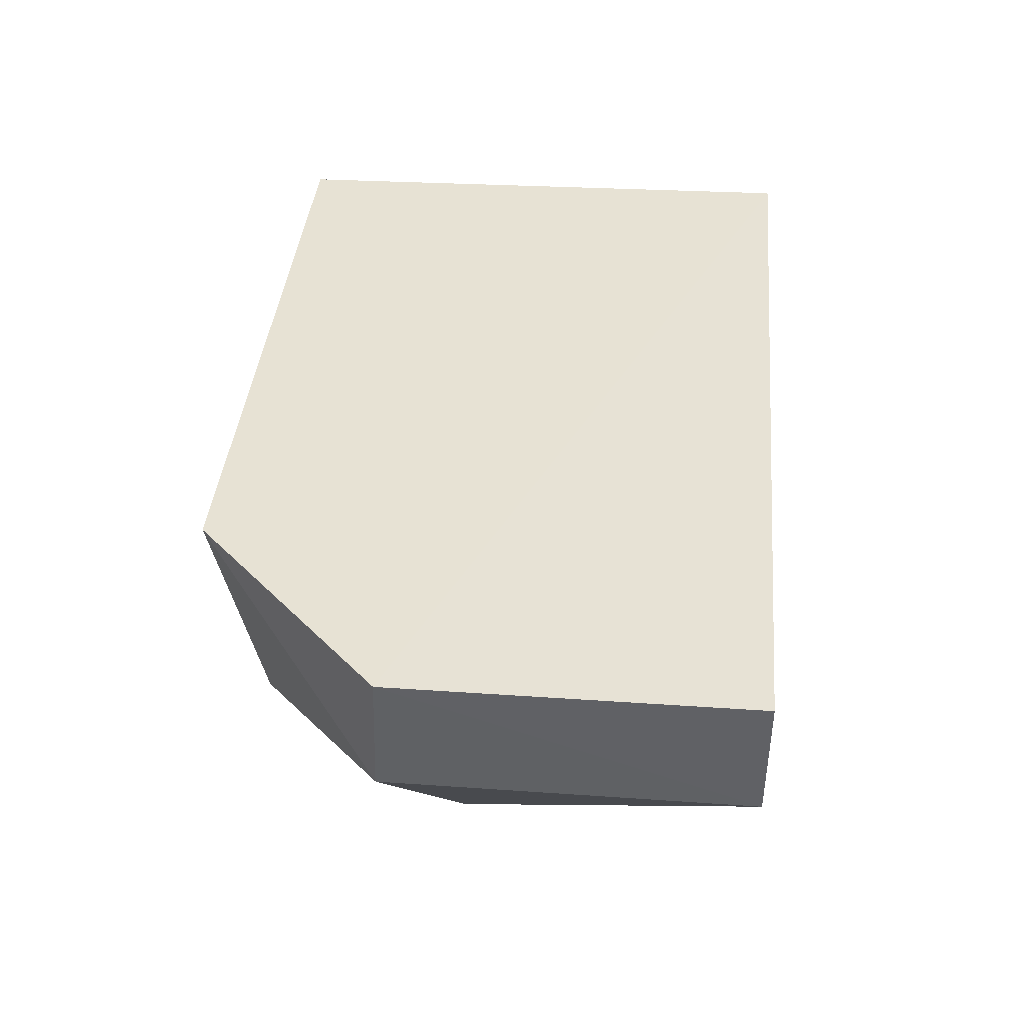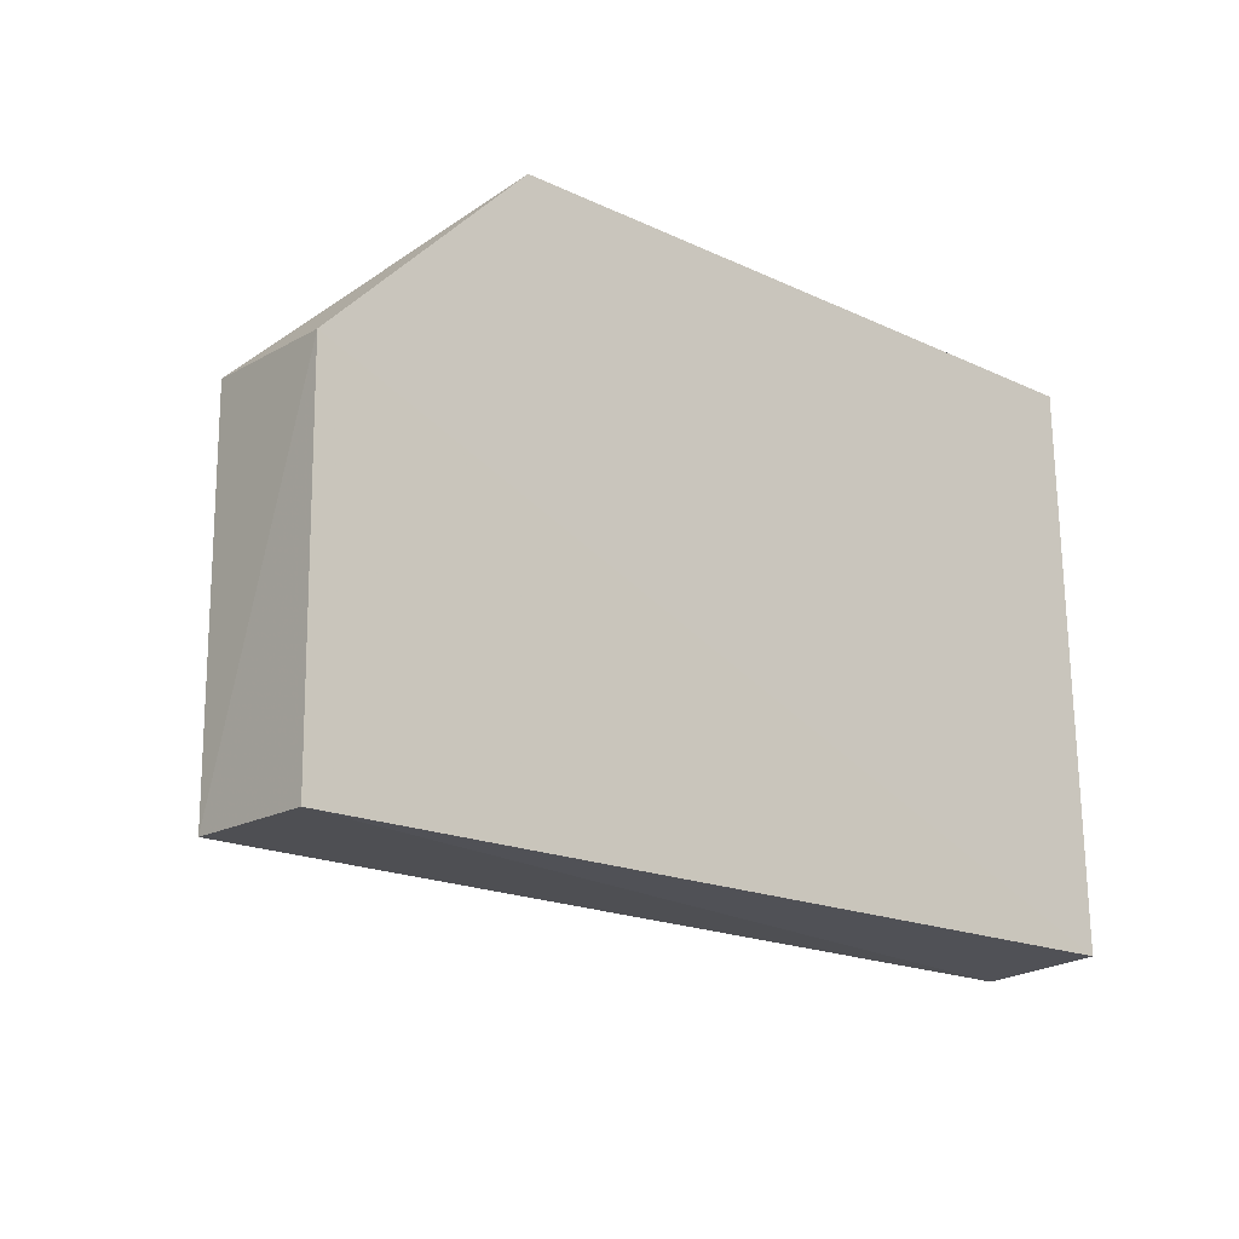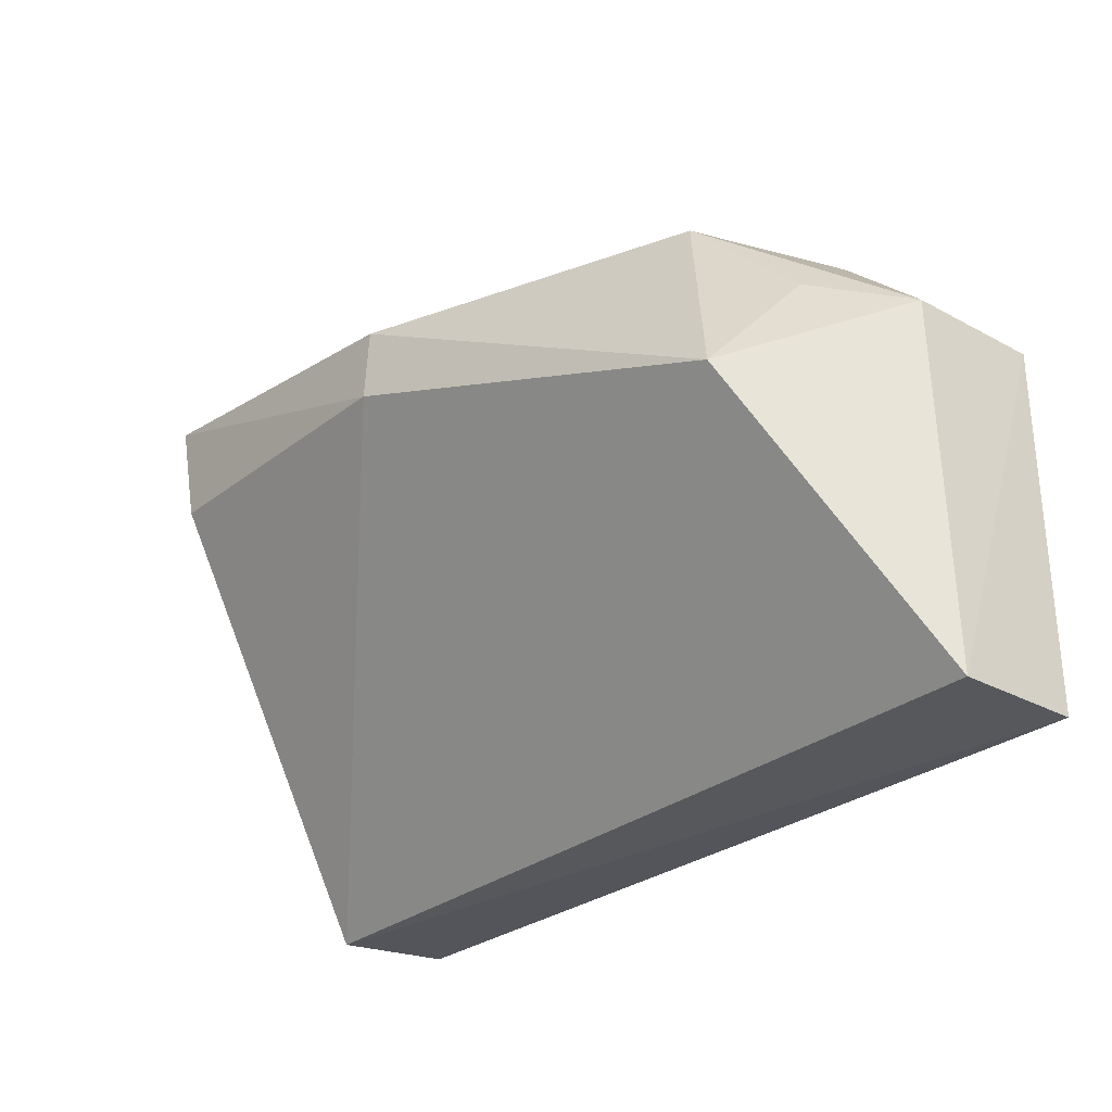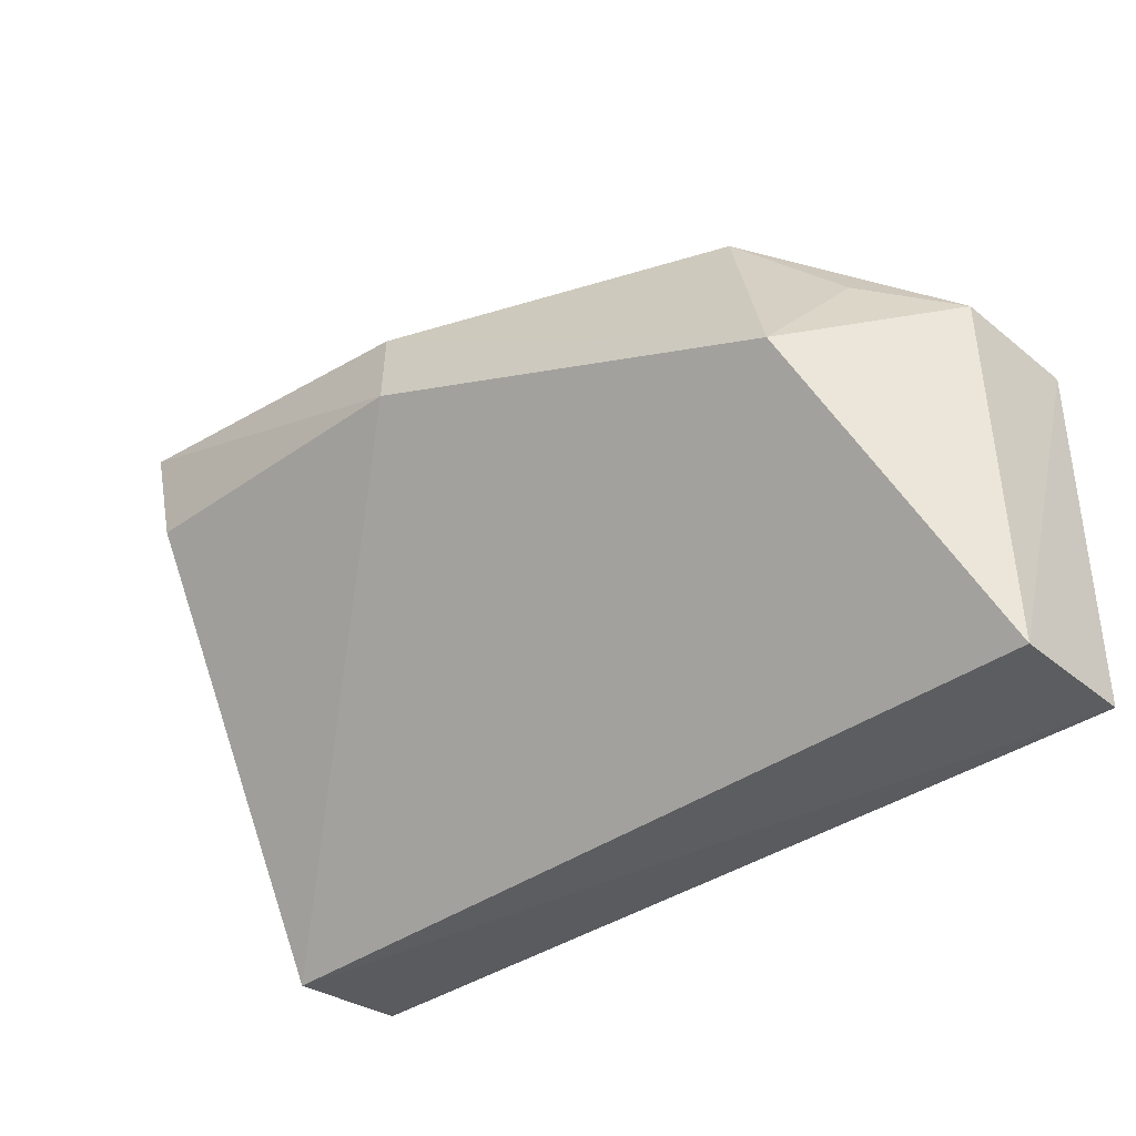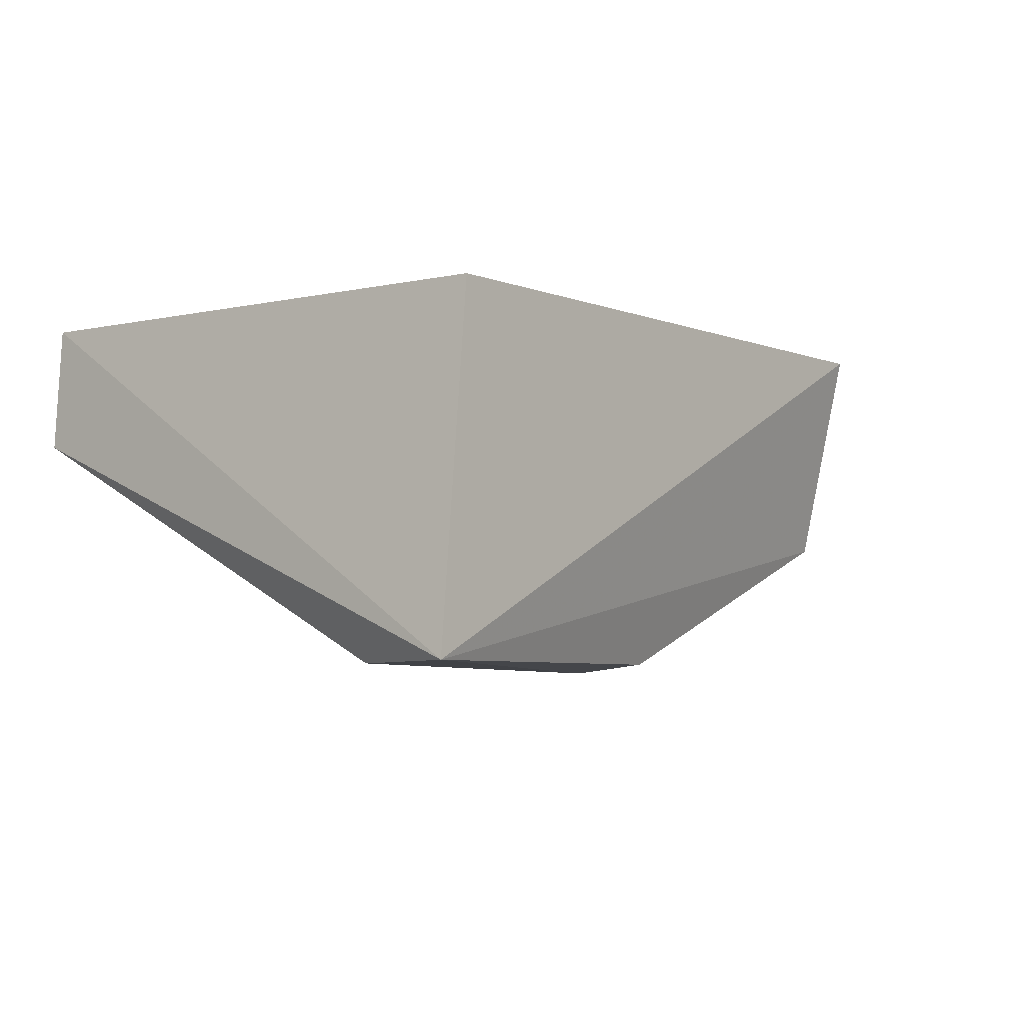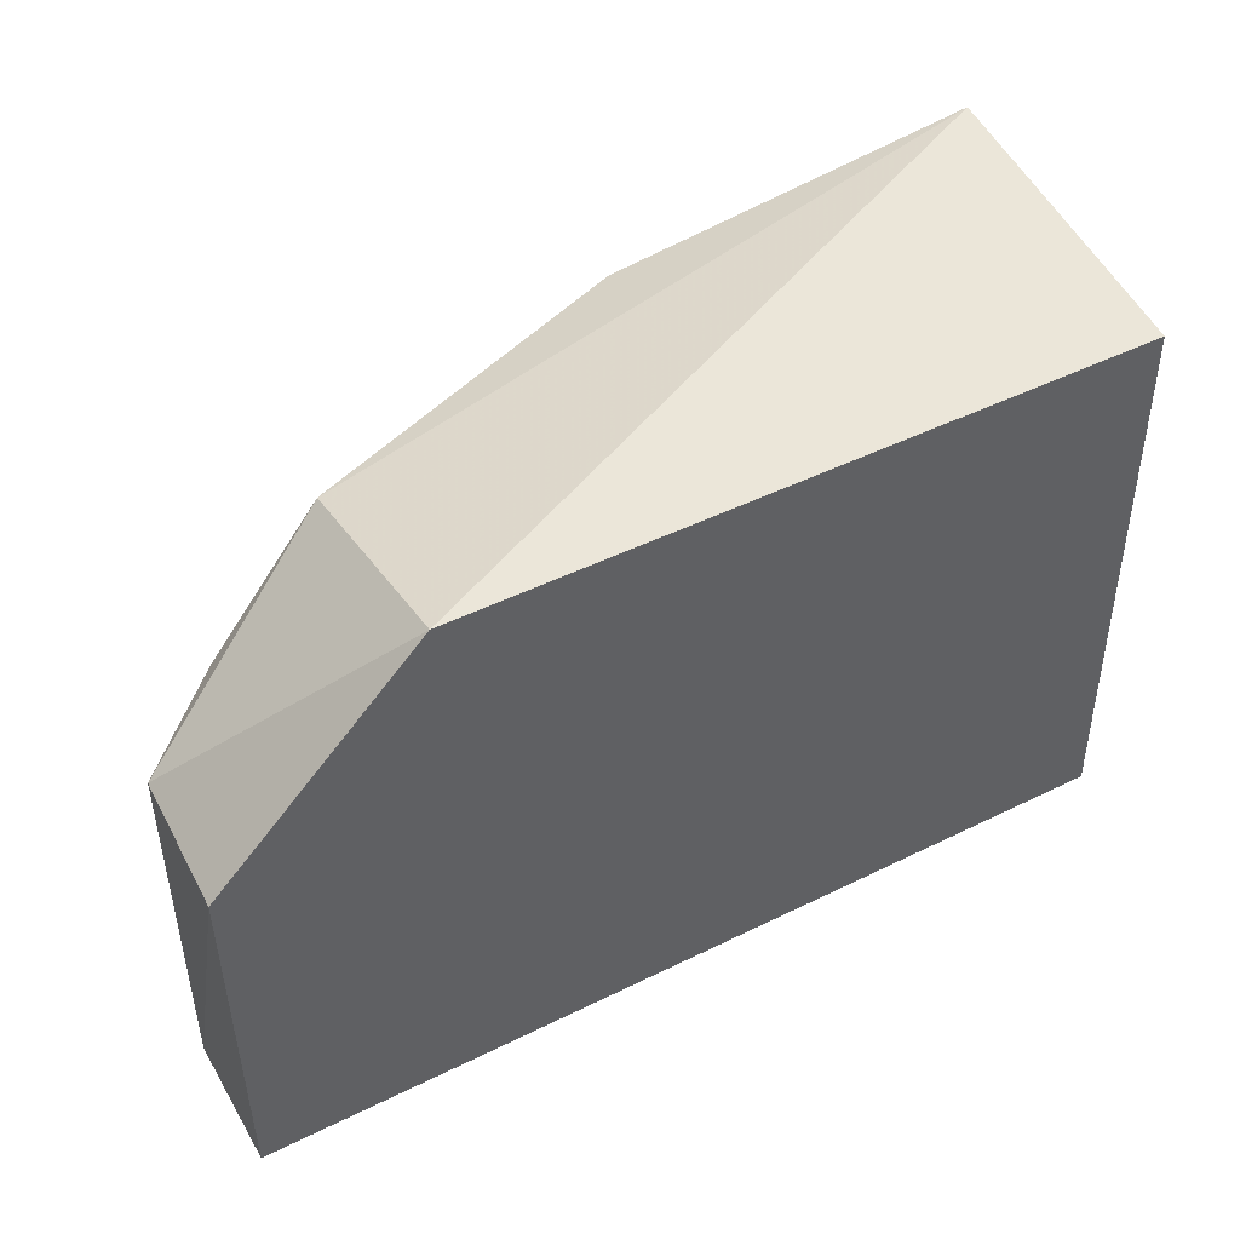
<metadata>
{"format":"obj","ext":"obj","renderer":"f3d","projection":"perspective","resolution":1024,"background":"white","views":[{"elev":41.2,"azim":-84.6,"up":"+Z"},{"elev":-17.9,"azim":-41.5,"up":"+Y"},{"elev":-27.7,"azim":-129.2,"up":"+Y"},{"elev":-36.4,"azim":-136.5,"up":"+Y"},{"elev":-5.4,"azim":128.3,"up":"+Z"},{"elev":47.0,"azim":-28.6,"up":"+Y"}]}
</metadata>
<code>
v 0.161 0.02151 0.2147
v 0.1611 -0.0222 0.2156
v 0.1639 0.02166 0.1879
v 0.1347 0.01769 0.1879
v 0.0923 0.005947 0.2159
v 0.1612 -0.02281 0.206
v 0.1082 0.02169 0.2154
v 0.1613 0.01253 0.1877
v 0.0922 -0.02228 0.2062
v 0.1082 0.01778 0.1985
v 0.1342 0.01132 0.1873
v 0.09231 -0.02231 0.2162
v 0.09253 0.00628 0.2055
v 0.1013 0.0007621 0.1932
v 0.09912 0.008921 0.2005
f 1 2 3
f 6 3 2
f 7 1 3
f 7 5 2
f 7 2 1
f 8 3 6
f 10 7 3
f 10 3 4
f 11 4 3
f 11 3 8
f 11 8 6
f 12 9 6
f 12 6 2
f 12 2 5
f 12 5 9
f 13 5 7
f 13 7 10
f 13 9 5
f 14 11 6
f 14 6 9
f 14 9 13
f 14 10 4
f 14 4 11
f 15 14 13
f 15 13 10
f 15 10 14

</code>
